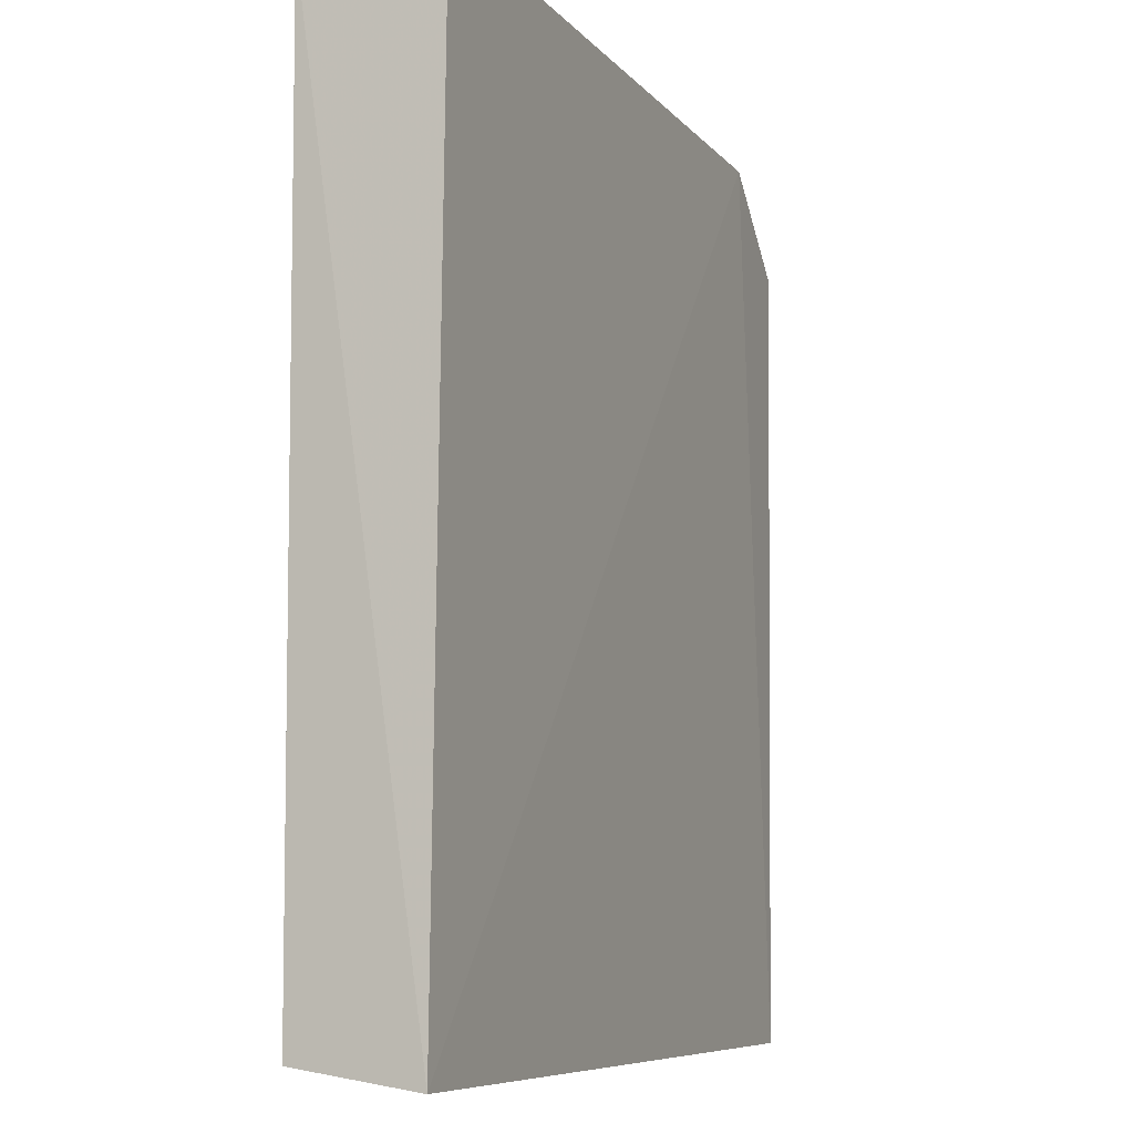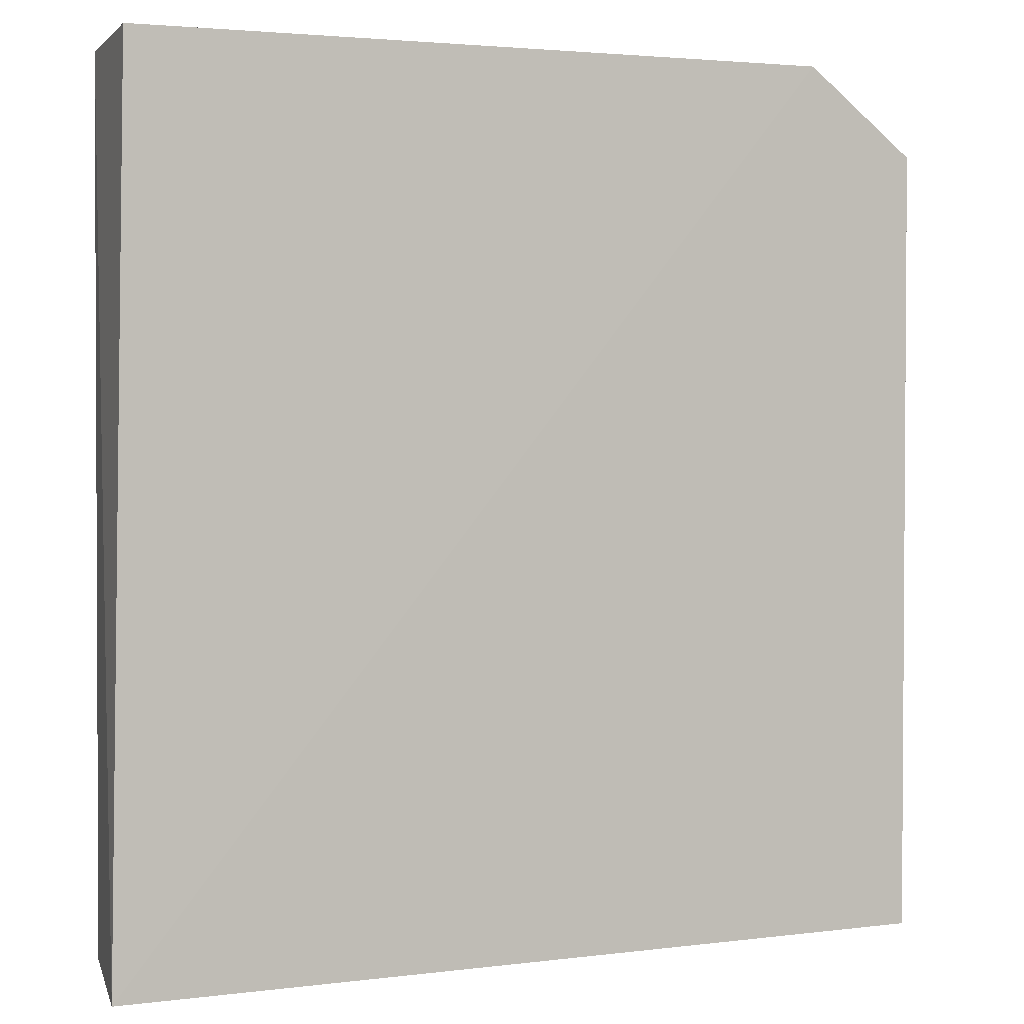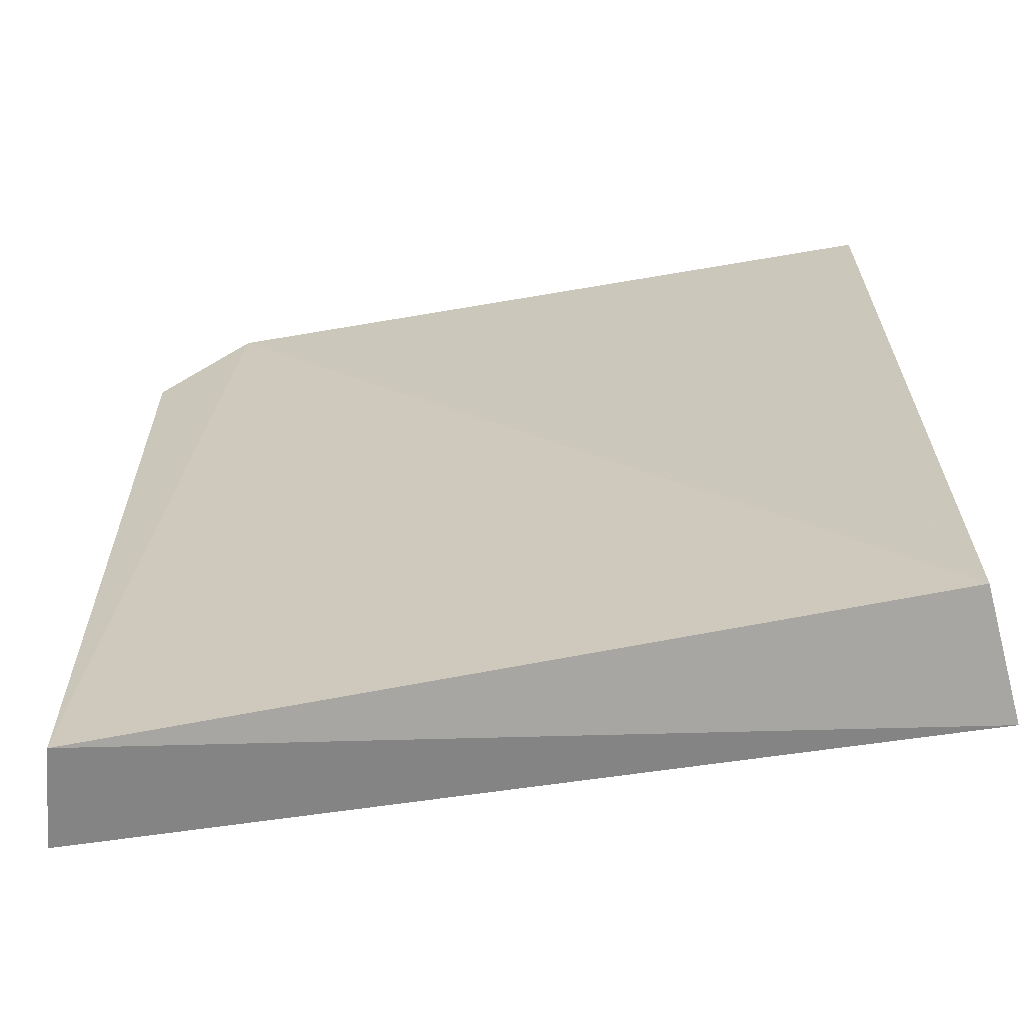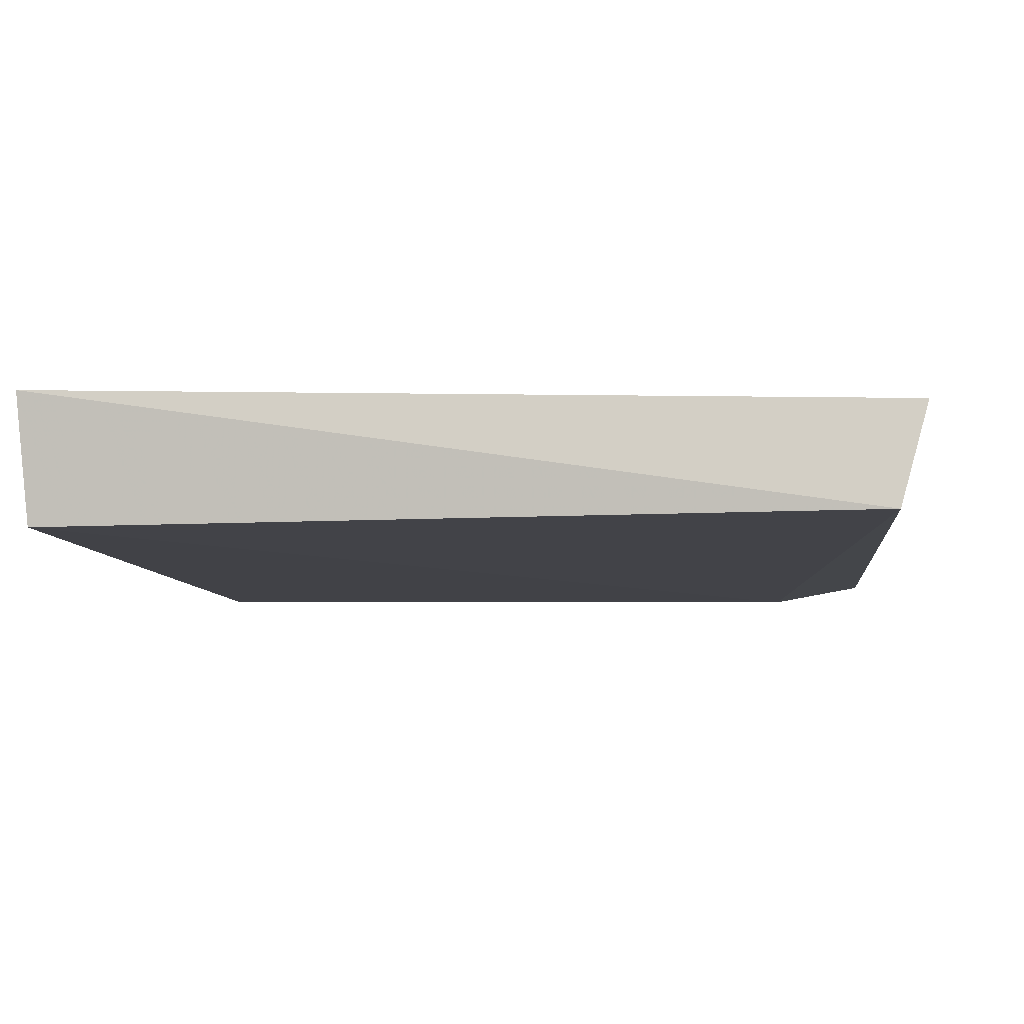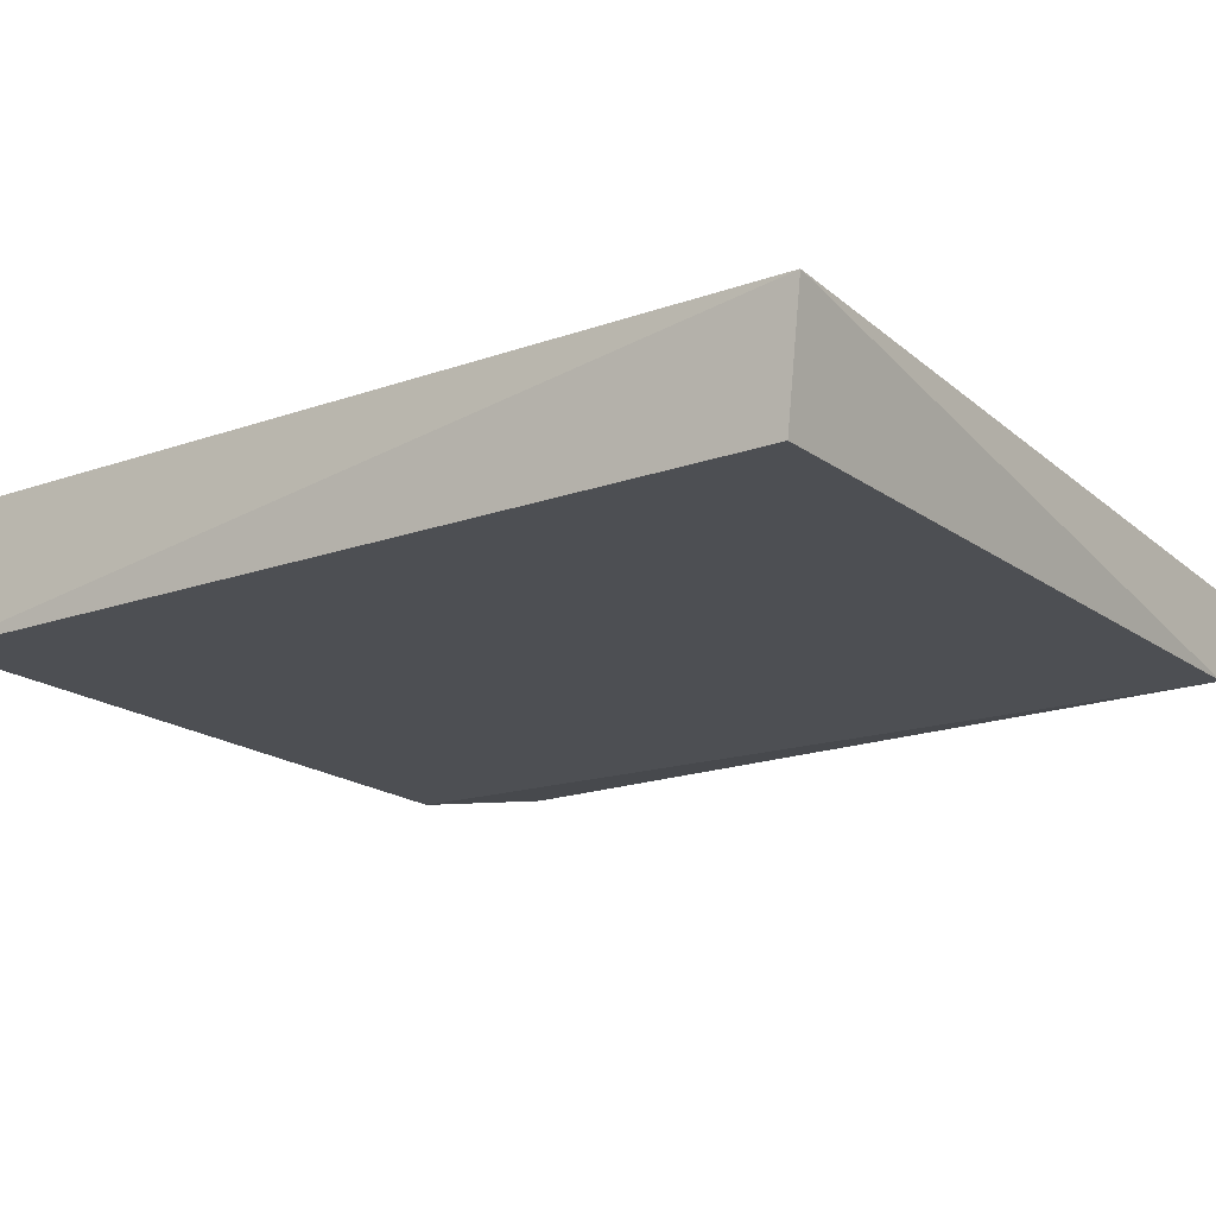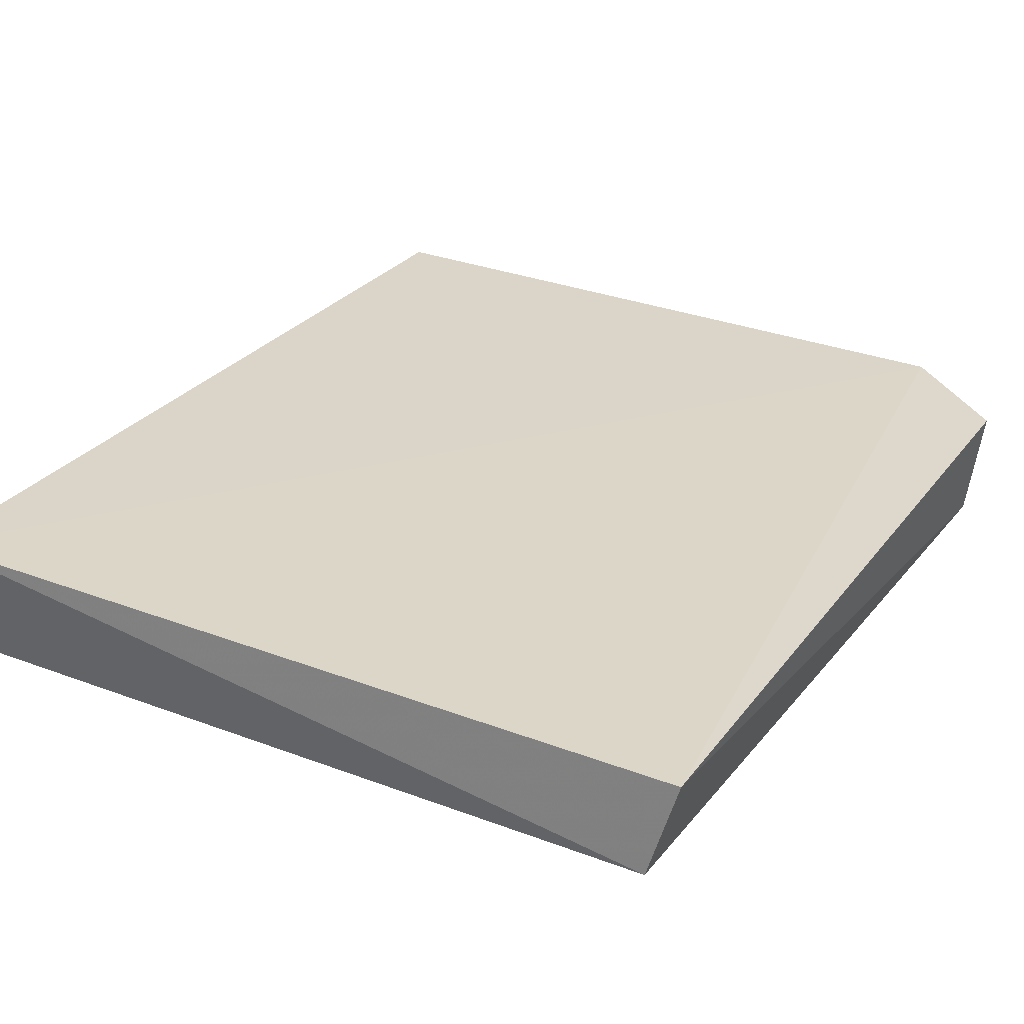
<metadata>
{"format":"obj","ext":"obj","renderer":"f3d","projection":"perspective","resolution":1024,"background":"white","views":[{"elev":-9.1,"azim":-67.0,"up":"+Y"},{"elev":1.2,"azim":-19.2,"up":"+Y"},{"elev":-65.8,"azim":-169.6,"up":"+Y"},{"elev":-6.5,"azim":5.4,"up":"+Z"},{"elev":-17.5,"azim":-55.4,"up":"+Z"},{"elev":28.7,"azim":29.8,"up":"+Z"}]}
</metadata>
<code>
v 0.04798 -0.08051 0.00924
v 0.05514 -0.1365 0.008277
v 0.05399 -0.08593 0.001491
v 0.003143 -0.0808 0.001114
v 0.002591 -0.1379 0.009351
v 0.003118 -0.1367 0.001438
v 0.04803 -0.08042 0.0007782
v 0.05503 -0.08602 0.008813
v 0.003414 -0.08045 0.009595
v 0.05337 -0.137 0.001945
f 5 2 1
f 6 5 4
f 7 6 4
f 8 1 2
f 8 2 3
f 8 7 1
f 8 3 7
f 9 5 1
f 9 4 5
f 9 7 4
f 9 1 7
f 10 3 2
f 10 2 5
f 10 5 6
f 10 7 3
f 10 6 7

</code>
